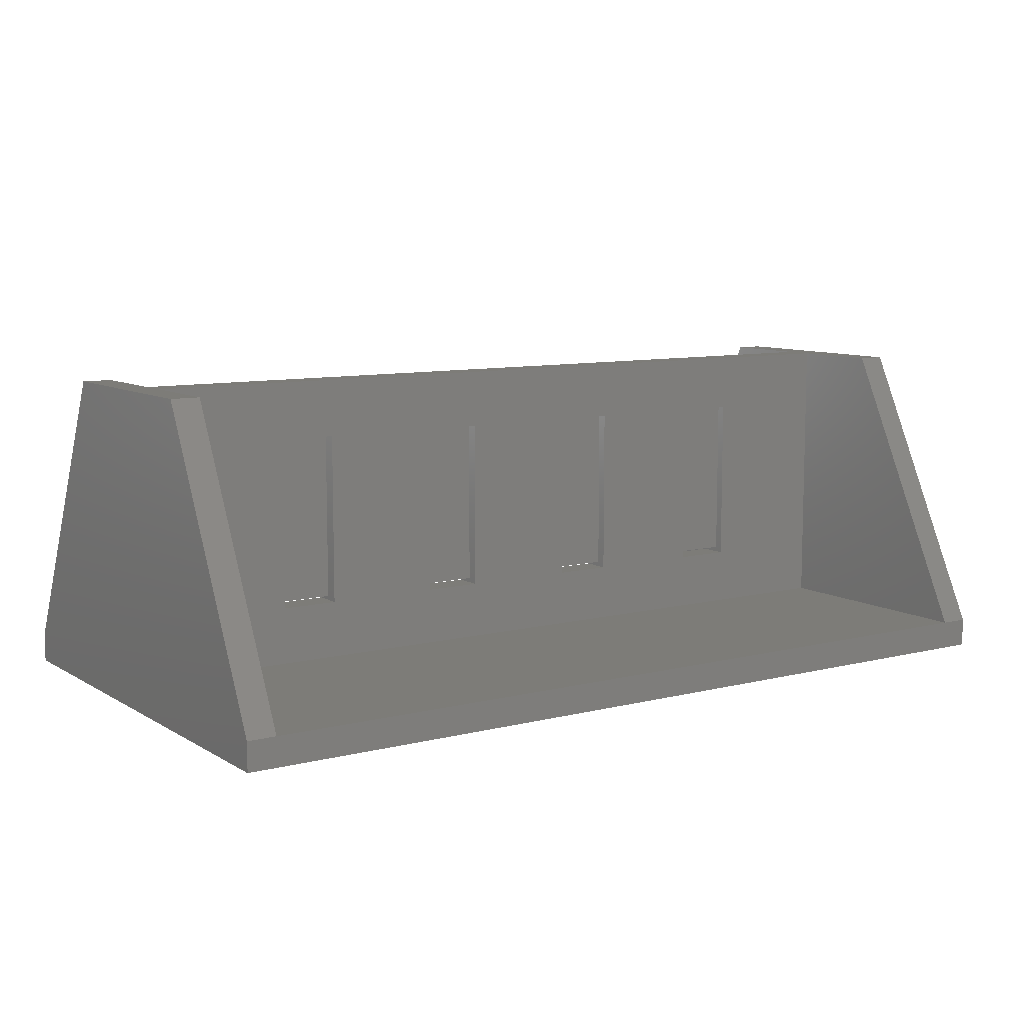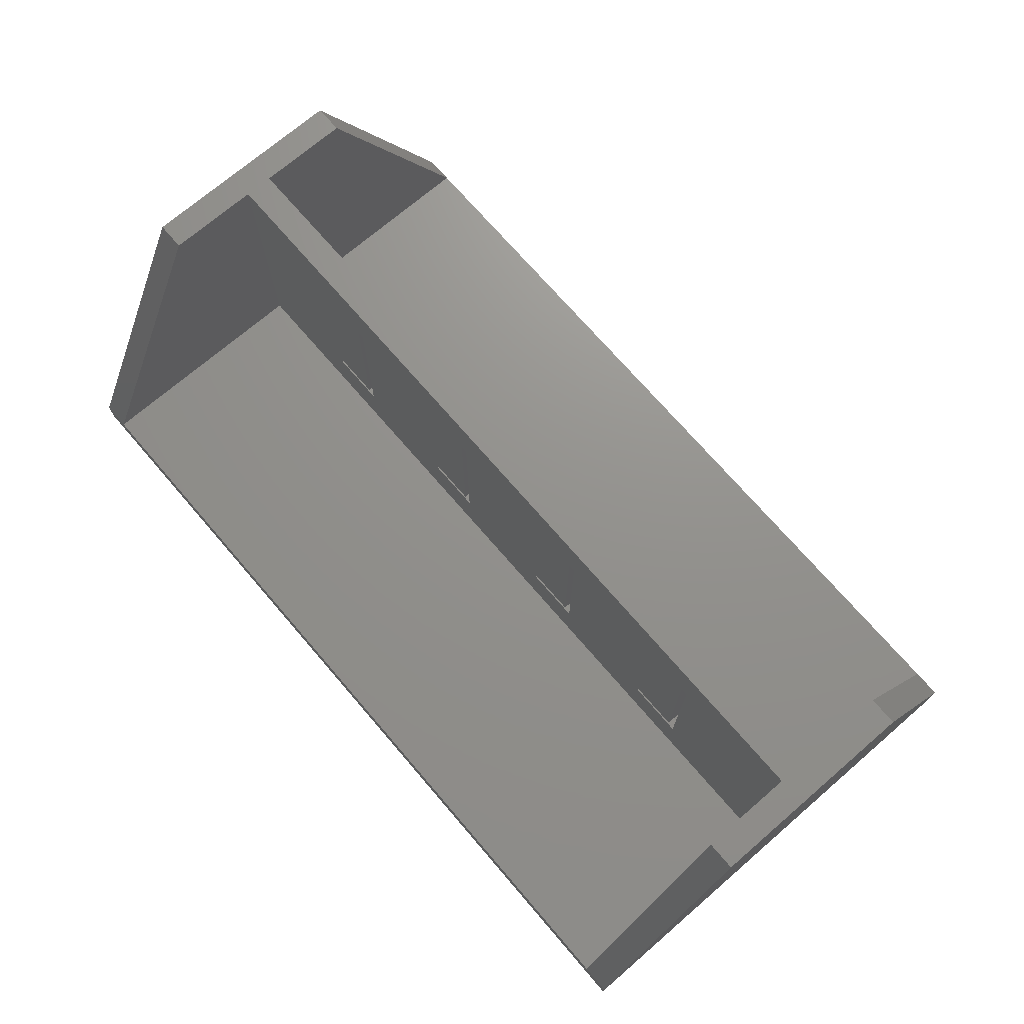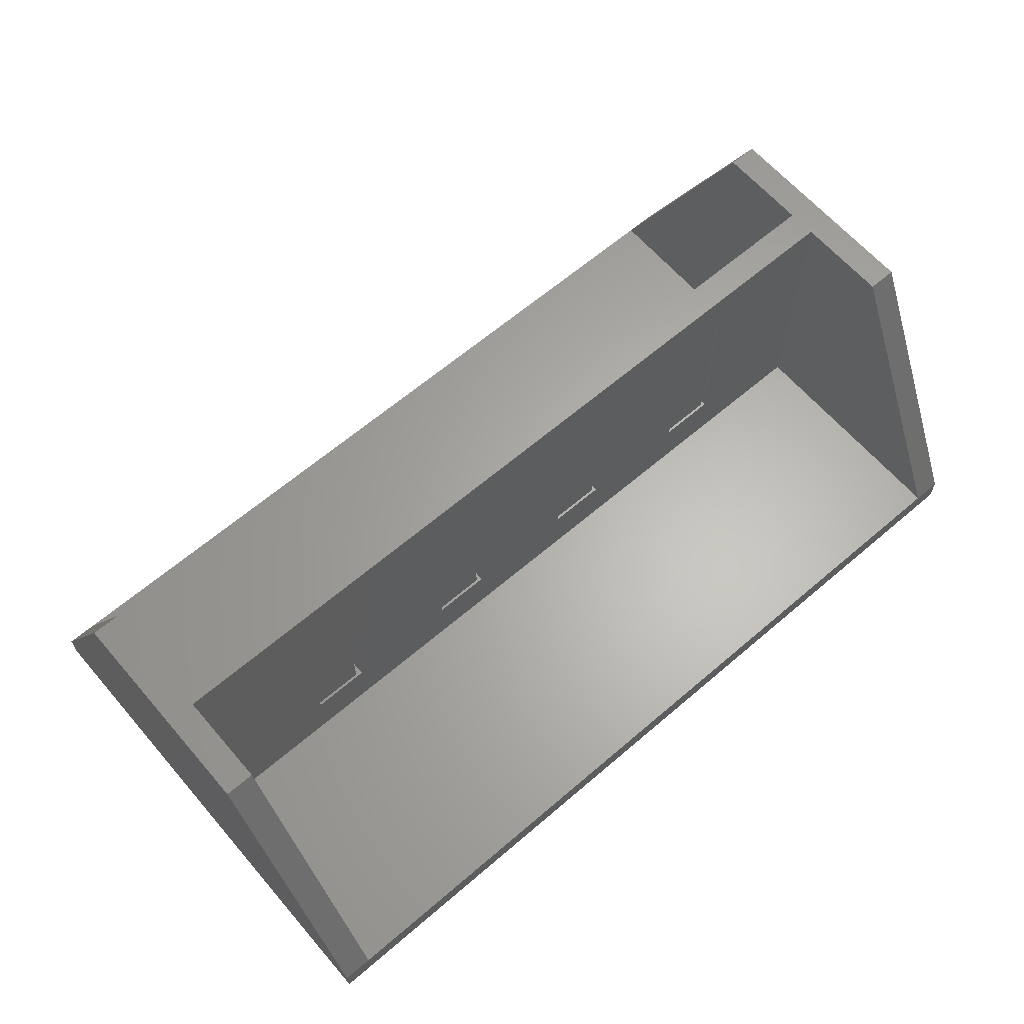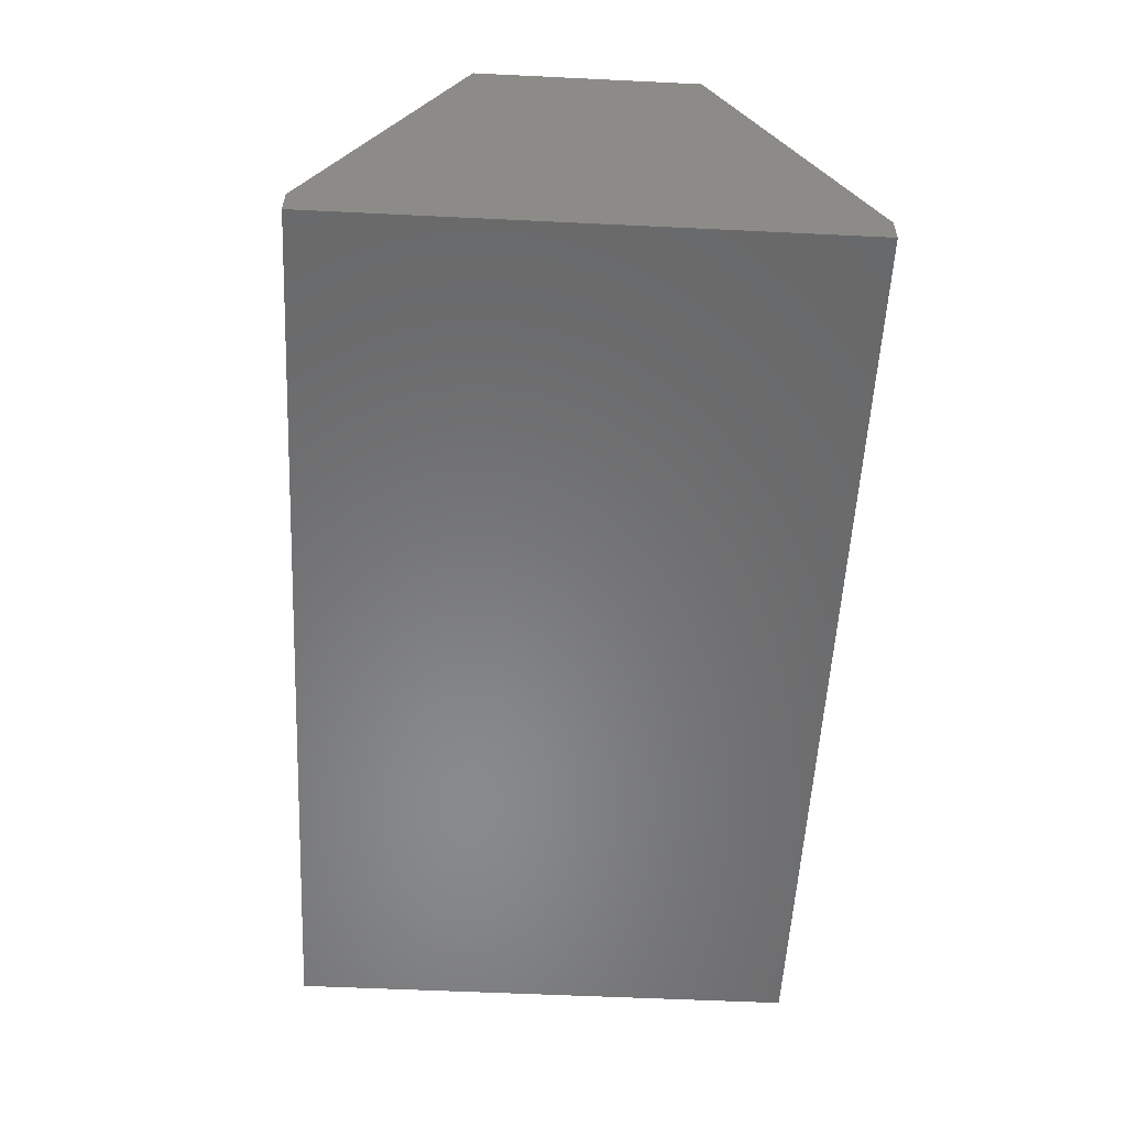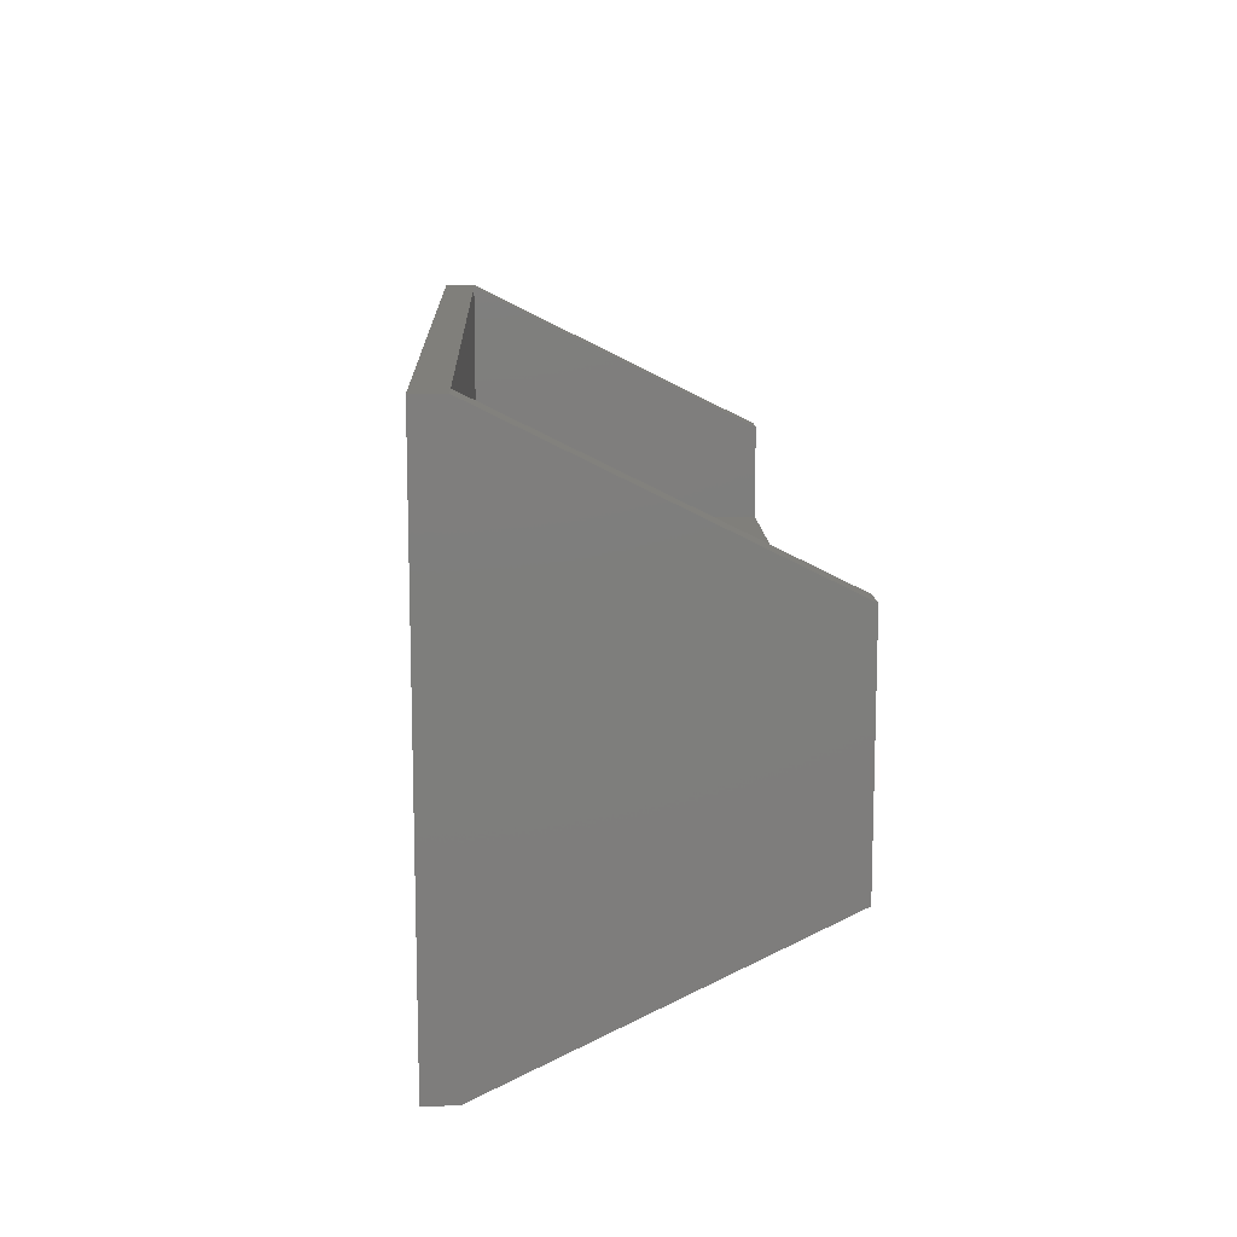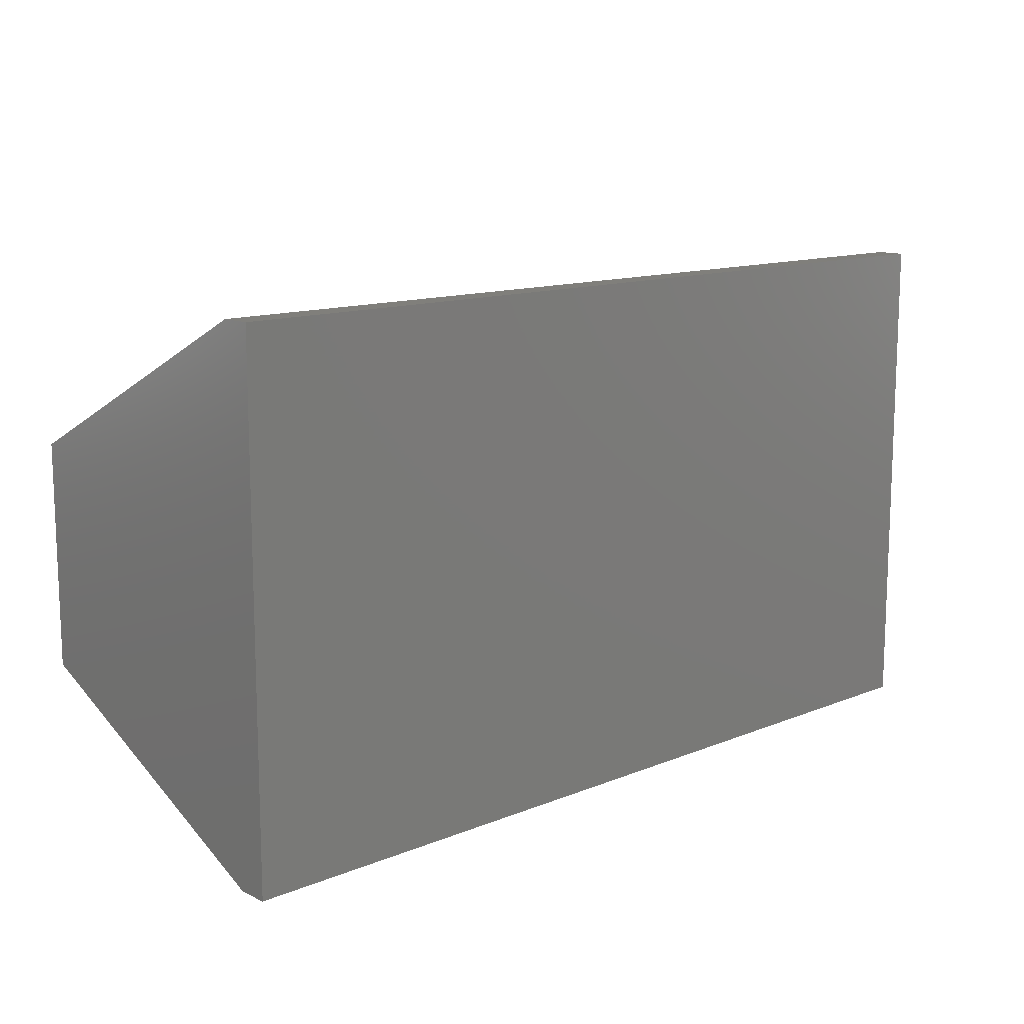
<metadata>
{"format":"stl","ext":"stl","renderer":"f3d","projection":"perspective","resolution":1024,"background":"white","views":[{"elev":9.1,"azim":146.3,"up":"+Y"},{"elev":71.9,"azim":-130.7,"up":"+Y"},{"elev":63.8,"azim":139.2,"up":"+Y"},{"elev":-55.5,"azim":-92.9,"up":"+Y"},{"elev":12.5,"azim":87.7,"up":"+Z"},{"elev":12.6,"azim":-43.3,"up":"+Z"}]}
</metadata>
<code>
# stl→obj: 76 verts, 164 faces
v 0 2 18.5
v 0 22 25
v 0 2 35
v 0 22 18.5
v 0 2 16.5
v 0 22 10
v 0 22 16.5
v 0 2 0
v 58 22 18.5
v 49 6.5 18.5
v 58 2 18.5
v 45.5 18 18.5
v 45 18 18.5
v 37 6.5 18.5
v 45 6 18.5
v 33.5 18 18.5
v 33 18 18.5
v 25 6.5 18.5
v 33 6 18.5
v 21.5 18 18.5
v 21 18 18.5
v 13 6.5 18.5
v 21 6 18.5
v 9.5 18 18.5
v 9 18 18.5
v 9 6 18.5
v 49 6 18.5
v 37 6 18.5
v 25 6 18.5
v 13 6 18.5
v 45.5 6.5 18.5
v 33.5 6.5 18.5
v 21.5 6.5 18.5
v 9.5 6.5 18.5
v 58 2 16.5
v 58 22 10
v 58 2 0
v 58 22 16.5
v 58 22 25
v 58 2 35
v 60 22 25
v 60 22 10
v -2 22 25
v -2 22 10
v 49 6.5 16.5
v 49 6 16.5
v 45 6 16.5
v 37 6.5 16.5
v 37 6 16.5
v 33 6 16.5
v 25 6.5 16.5
v 25 6 16.5
v 13 6.5 16.5
v 21 6 16.5
v 13 6 16.5
v 9 6 16.5
v 9 18 16.5
v 45.5 18 16.5
v 45.5 6.5 16.5
v 45 18 16.5
v 33.5 18 16.5
v 33.5 6.5 16.5
v 33 18 16.5
v 21.5 18 16.5
v 21.5 6.5 16.5
v 21 18 16.5
v 9.5 18 16.5
v 9.5 6.5 16.5
v 60 0 35
v 60 2 35
v -2 0 35
v -2 2 35
v 60 0 0
v 60 2 0
v -2 0 0
v -2 2 0
f 1 2 3
f 2 1 4
f 5 6 7
f 6 5 8
f 9 10 11
f 9 12 10
f 9 13 12
f 13 14 15
f 13 16 14
f 9 16 13
f 9 17 16
f 17 18 19
f 17 20 18
f 4 17 9
f 17 4 20
f 21 22 23
f 21 24 22
f 20 4 21
f 21 4 24
f 25 4 26
f 24 4 25
f 27 11 10
f 15 11 27
f 28 15 14
f 15 28 11
f 19 11 28
f 29 19 18
f 19 29 11
f 1 29 23
f 30 23 22
f 1 23 30
f 1 30 26
f 29 1 11
f 1 26 4
f 10 12 31
f 14 16 32
f 18 20 33
f 22 24 34
f 35 36 37
f 36 35 38
f 11 39 9
f 39 11 40
f 41 9 39
f 9 38 4
f 41 38 9
f 42 38 41
f 38 42 36
f 4 43 2
f 7 4 38
f 7 43 4
f 44 7 6
f 7 44 43
f 45 35 46
f 35 47 46
f 48 47 49
f 35 49 47
f 35 50 49
f 51 50 52
f 35 52 50
f 5 52 35
f 53 54 55
f 52 5 54
f 54 5 55
f 56 5 57
f 55 5 56
f 35 45 38
f 58 45 59
f 45 58 38
f 60 38 58
f 47 48 60
f 61 48 62
f 48 61 60
f 61 38 60
f 63 38 61
f 50 51 63
f 64 51 65
f 51 64 63
f 7 63 64
f 7 64 66
f 54 53 66
f 67 53 68
f 53 67 66
f 7 66 67
f 7 67 57
f 63 7 38
f 7 57 5
f 11 3 40
f 3 11 1
f 37 5 35
f 5 37 8
f 68 22 34
f 22 68 53
f 68 24 67
f 24 68 34
f 57 24 25
f 24 57 67
f 26 57 25
f 57 26 56
f 55 26 30
f 26 55 56
f 55 22 53
f 22 55 30
f 65 18 33
f 18 65 51
f 65 20 64
f 20 65 33
f 66 20 21
f 20 66 64
f 23 66 21
f 66 23 54
f 52 23 29
f 23 52 54
f 52 18 51
f 18 52 29
f 62 14 32
f 14 62 48
f 62 16 61
f 16 62 32
f 63 16 17
f 16 63 61
f 19 63 17
f 63 19 50
f 49 19 28
f 19 49 50
f 49 14 48
f 14 49 28
f 59 10 31
f 10 59 45
f 59 12 58
f 12 59 31
f 60 12 13
f 12 60 58
f 15 60 13
f 60 15 47
f 46 15 27
f 15 46 47
f 46 10 45
f 10 46 27
f 40 69 70
f 3 69 40
f 71 3 72
f 3 71 69
f 73 37 74
f 73 8 37
f 75 8 73
f 8 75 76
f 75 69 71
f 69 75 73
f 44 72 43
f 43 3 2
f 3 43 72
f 75 72 76
f 72 75 71
f 76 72 44
f 76 6 8
f 6 76 44
f 39 70 41
f 70 39 40
f 70 42 41
f 70 74 42
f 69 74 70
f 74 69 73
f 37 42 74
f 42 37 36

</code>
